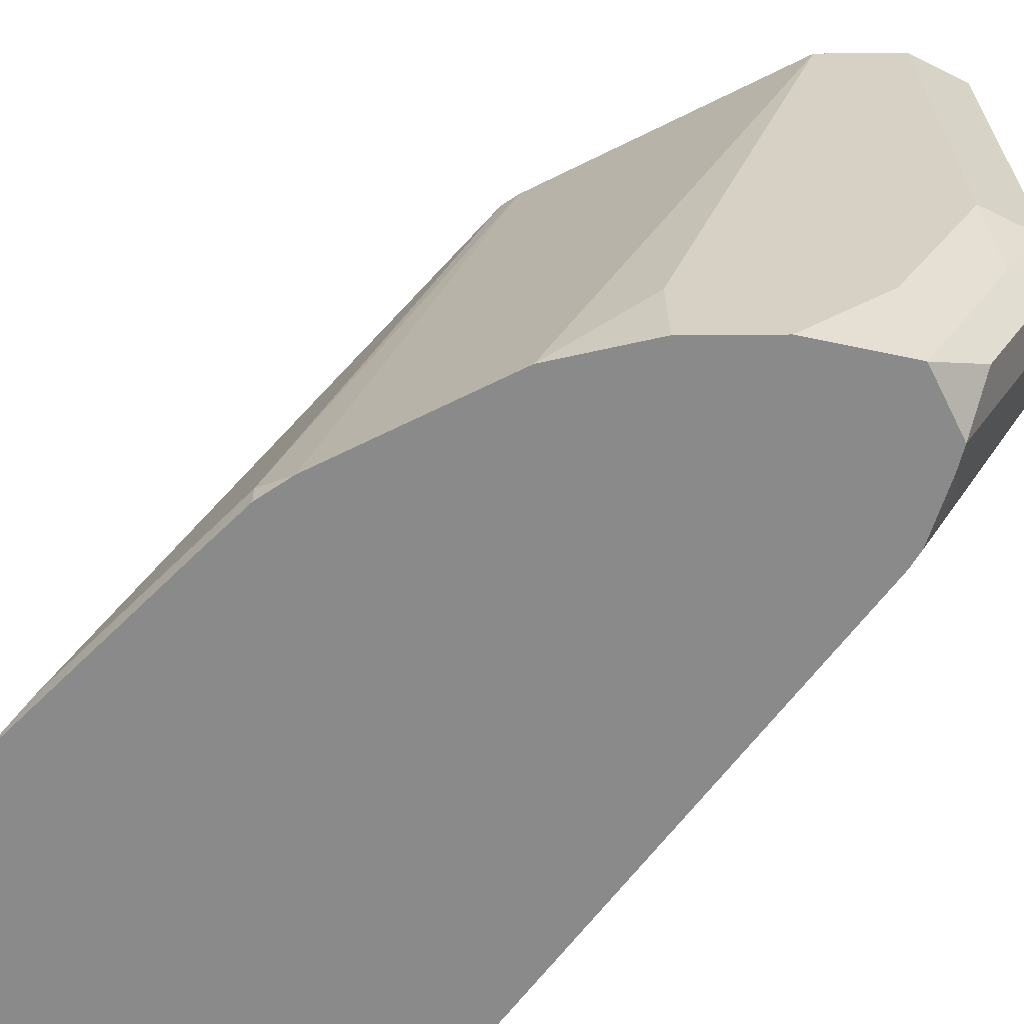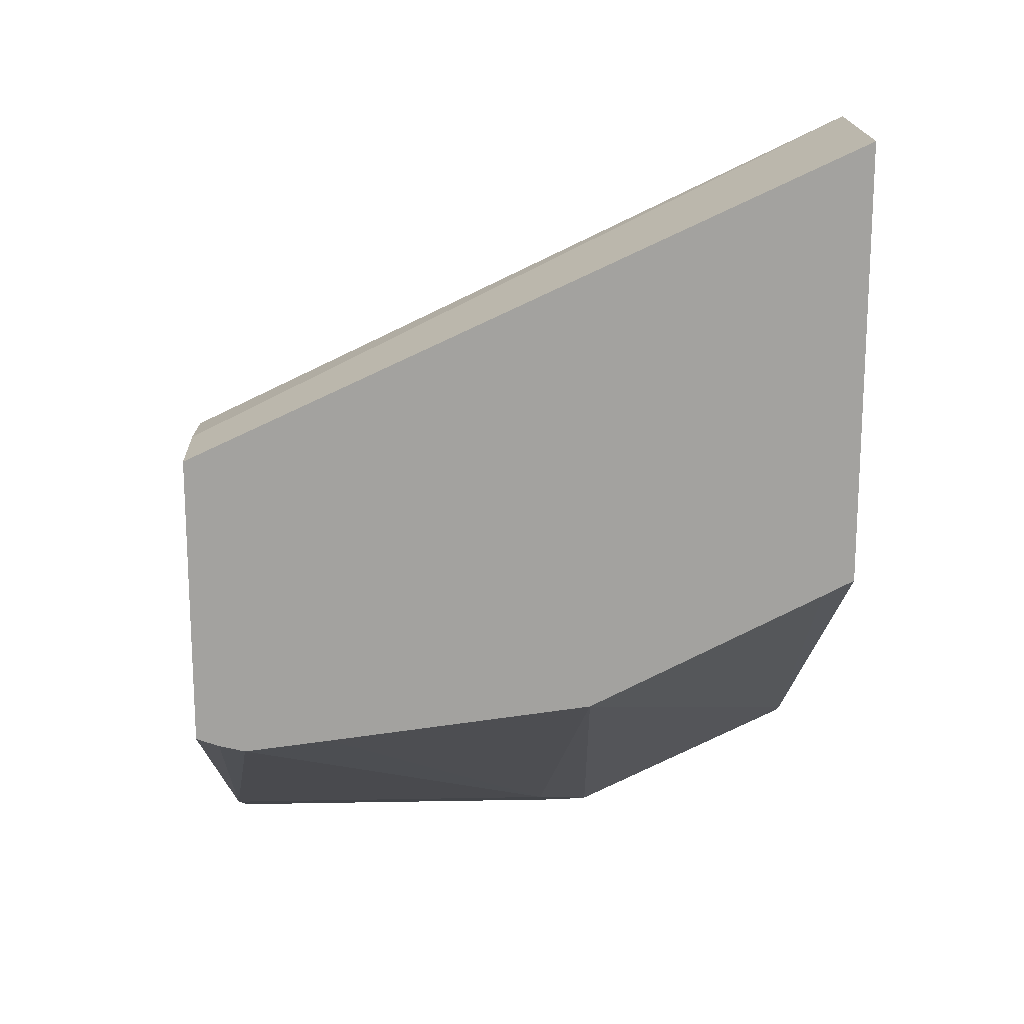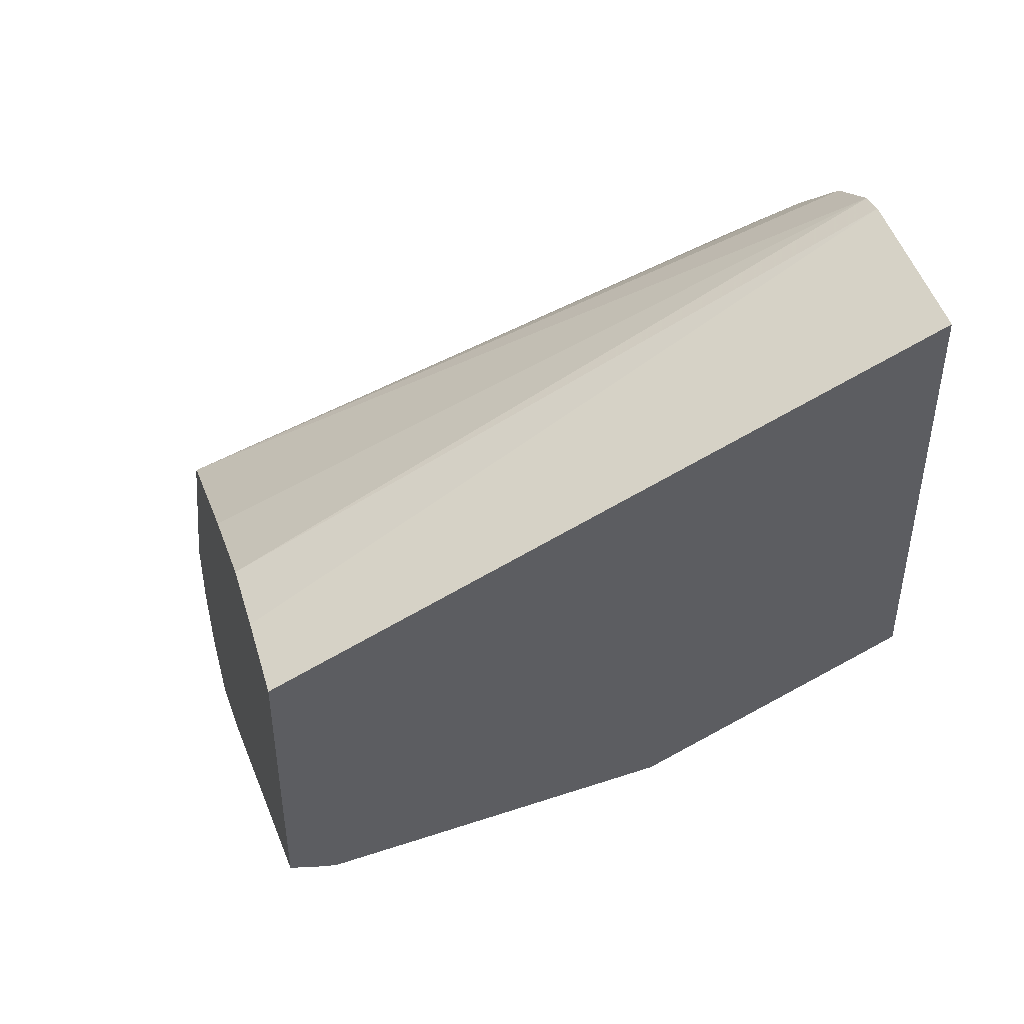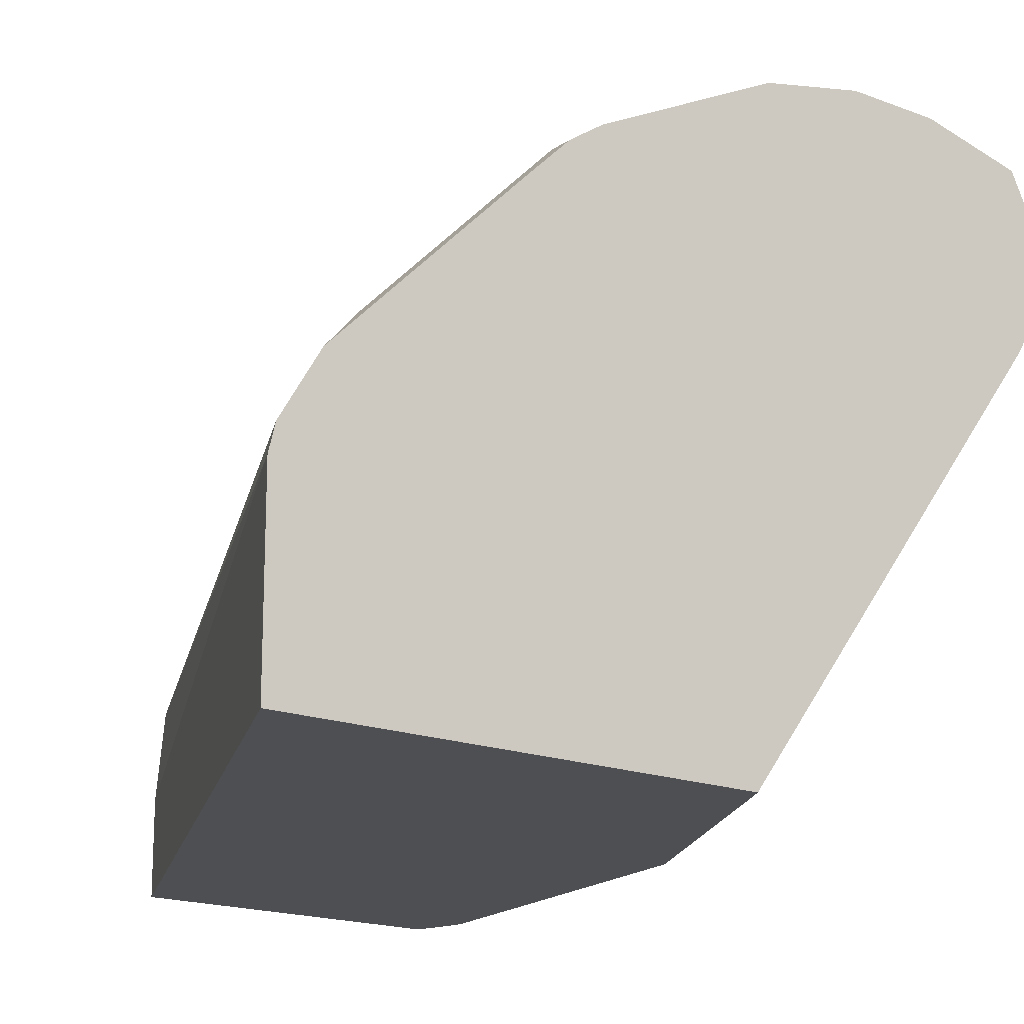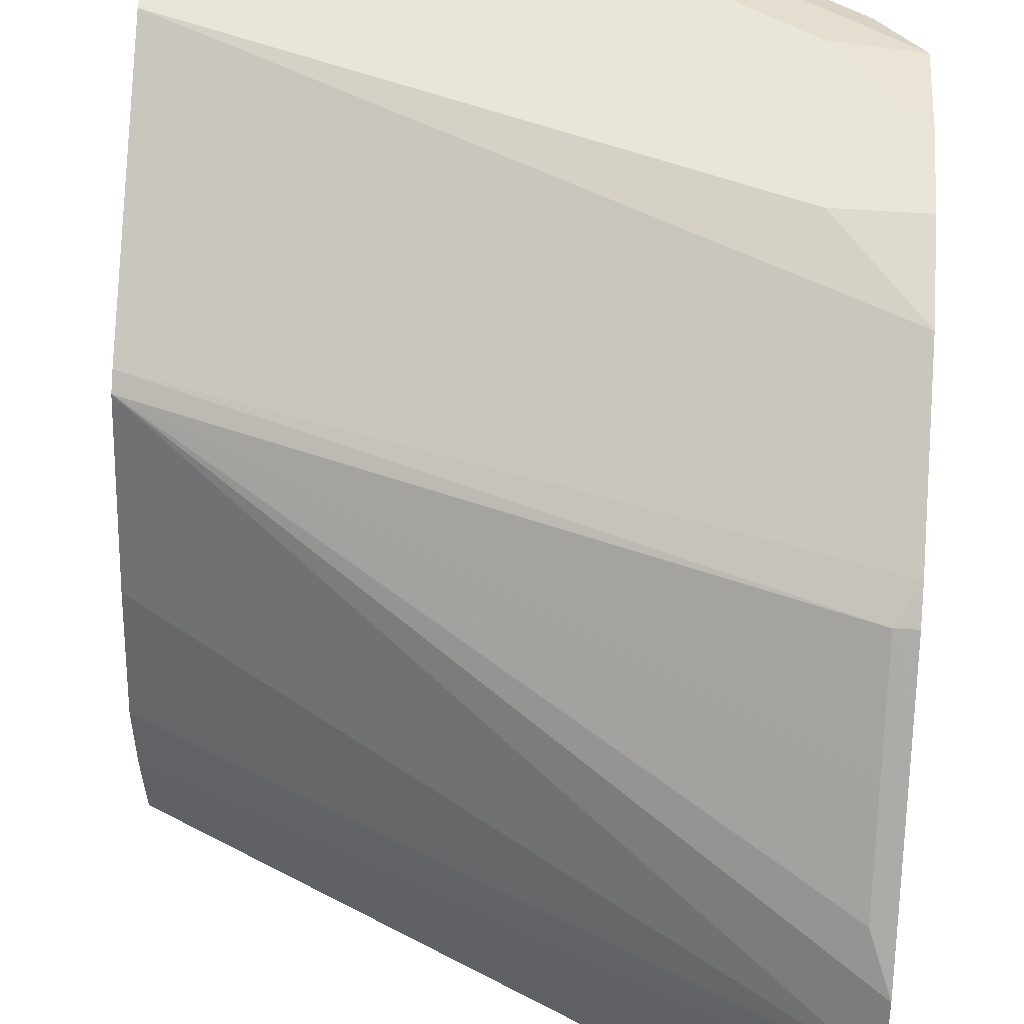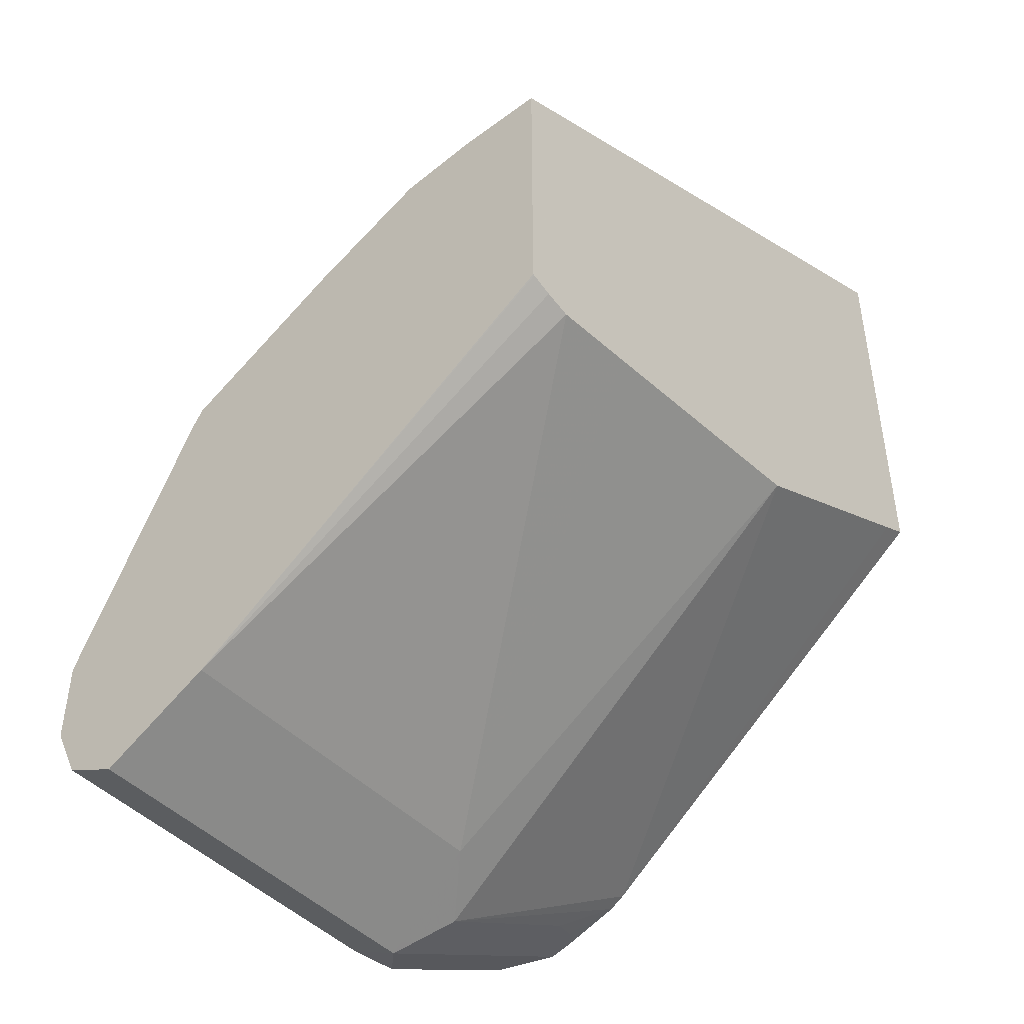
<metadata>
{"format":"obj","ext":"obj","renderer":"f3d","projection":"perspective","resolution":1024,"background":"white","views":[{"elev":26.6,"azim":89.1,"up":"+Y"},{"elev":17.7,"azim":-2.1,"up":"+Z"},{"elev":46.1,"azim":-16.0,"up":"+Z"},{"elev":-17.6,"azim":52.7,"up":"+Y"},{"elev":58.1,"azim":3.6,"up":"+Y"},{"elev":-45.5,"azim":-49.7,"up":"+Z"}]}
</metadata>
<code>
v 0.2316 0.595 -0.1487
v 0.2316 0.5284 -0.1487
v 0.2316 0.6046 -0.1511
v -0.01839 0.5921 -0.2674
v -0.01839 0.5619 -0.2645
v -0.01839 0.5284 -0.2645
v 0.2316 0.5284 -0.314
v 0.2316 0.6281 -0.165
v -0.01839 0.7044 -0.3203
v -0.01839 0.6383 -0.2872
v -0.01839 0.5284 -0.3748
v 0.2201 0.5284 -0.3199
v 0.2316 0.6879 -0.4325
v 0.2316 0.6283 -0.1653
v 0.2231 0.6445 -0.1818
v -0.01839 0.7088 -0.3268
v 0.2231 0.6776 -0.2149
v 0.2231 0.7107 -0.2479
v -0.01839 0.6831 -0.4738
v -0.01785 0.5284 -0.375
v 0.1322 0.5284 -0.3637
v 0.1432 0.7052 -0.4848
v 0.2316 0.6941 -0.4362
v 0.2316 0.6942 -0.2313
v 0.2316 0.7189 -0.2602
v -0.01839 0.7199 -0.3489
v 0.2316 0.7107 -0.2479
v -0.01839 0.6979 -0.4811
v 0.1212 0.6831 -0.4738
v 7.39e-06 0.5284 -0.3803
v -0.009803 0.5284 -0.3779
v 0.03262 0.5284 -0.3763
v 0.1322 0.7272 -0.4958
v 0.2093 0.7052 -0.4517
v 0.2231 0.7107 -0.4462
v 0.2316 0.7179 -0.4438
v 0.2316 0.752 -0.3262
v -0.01839 0.7602 -0.4297
v -0.01839 0.7272 -0.4958
v -0.01839 0.737 -0.4909
v 0.1322 0.7492 -0.4848
v 0.1487 0.7437 -0.4875
v 0.2148 0.7437 -0.4545
v 0.2203 0.7272 -0.4517
v 0.2316 0.7272 -0.4461
v 0.2316 0.7602 -0.3634
v 0.1983 0.7602 -0.3636
v -0.01839 0.7602 -0.4628
v -0.01839 0.7492 -0.4848
v -0.01839 0.7541 -0.475
v 0.1322 0.7602 -0.4628
v 0.1653 0.752 -0.4669
v 0.2314 0.752 -0.4338
v 0.2316 0.752 -0.4337
v 0.2316 0.7516 -0.4339
v 0.2316 0.7602 -0.3966
v 0.1983 0.7602 -0.4297
v 0.2316 0.752 -0.4336
f 22 34 23
f 23 35 36
f 23 34 35
f 56 58 57
f 26 37 38
f 28 33 29
f 29 32 30
f 33 39 40
f 33 41 42
f 33 40 41
f 28 39 33
f 22 33 34
f 19 28 29
f 21 29 22
f 21 32 29
f 19 31 20
f 19 30 31
f 19 29 30
f 18 27 25
f 18 24 27
f 16 25 26
f 16 18 25
f 33 42 43
f 14 18 17
f 22 29 33
f 33 43 44
f 42 52 53
f 33 36 34
f 14 24 18
f 53 58 54
f 53 57 58
f 51 53 52
f 51 57 53
f 48 51 50
f 43 45 44
f 43 55 45
f 43 54 55
f 43 53 54
f 42 53 43
f 41 52 42
f 41 51 52
f 41 50 51
f 41 49 50
f 40 49 41
f 38 51 48
f 38 57 51
f 38 56 57
f 38 46 56
f 38 47 46
f 37 47 38
f 37 46 47
f 36 44 45
f 34 36 35
f 33 44 36
f 14 17 15
f 25 37 26
f 13 21 22
f 2 31 30
f 2 20 31
f 2 11 20
f 2 6 11
f 1 6 2
f 1 5 6
f 1 4 5
f 1 3 4
f 1 8 3
f 1 14 8
f 1 24 14
f 1 27 24
f 1 25 27
f 1 37 25
f 1 46 37
f 1 56 46
f 1 58 56
f 1 54 58
f 1 55 54
f 1 45 55
f 1 36 45
f 1 13 23
f 1 7 13
f 1 2 7
f 13 22 23
f 2 30 32
f 2 32 21
f 1 23 36
f 2 12 7
f 2 21 12
f 12 21 13
f 11 19 20
f 9 17 18
f 9 15 17
f 8 15 9
f 8 14 15
f 7 12 13
f 4 6 5
f 4 11 6
f 4 19 11
f 4 28 19
f 9 18 16
f 4 40 39
f 4 39 28
f 3 9 10
f 4 10 9
f 4 9 16
f 4 16 26
f 3 10 4
f 4 38 48
f 4 48 50
f 4 50 49
f 4 49 40
f 4 26 38
f 3 8 9

</code>
